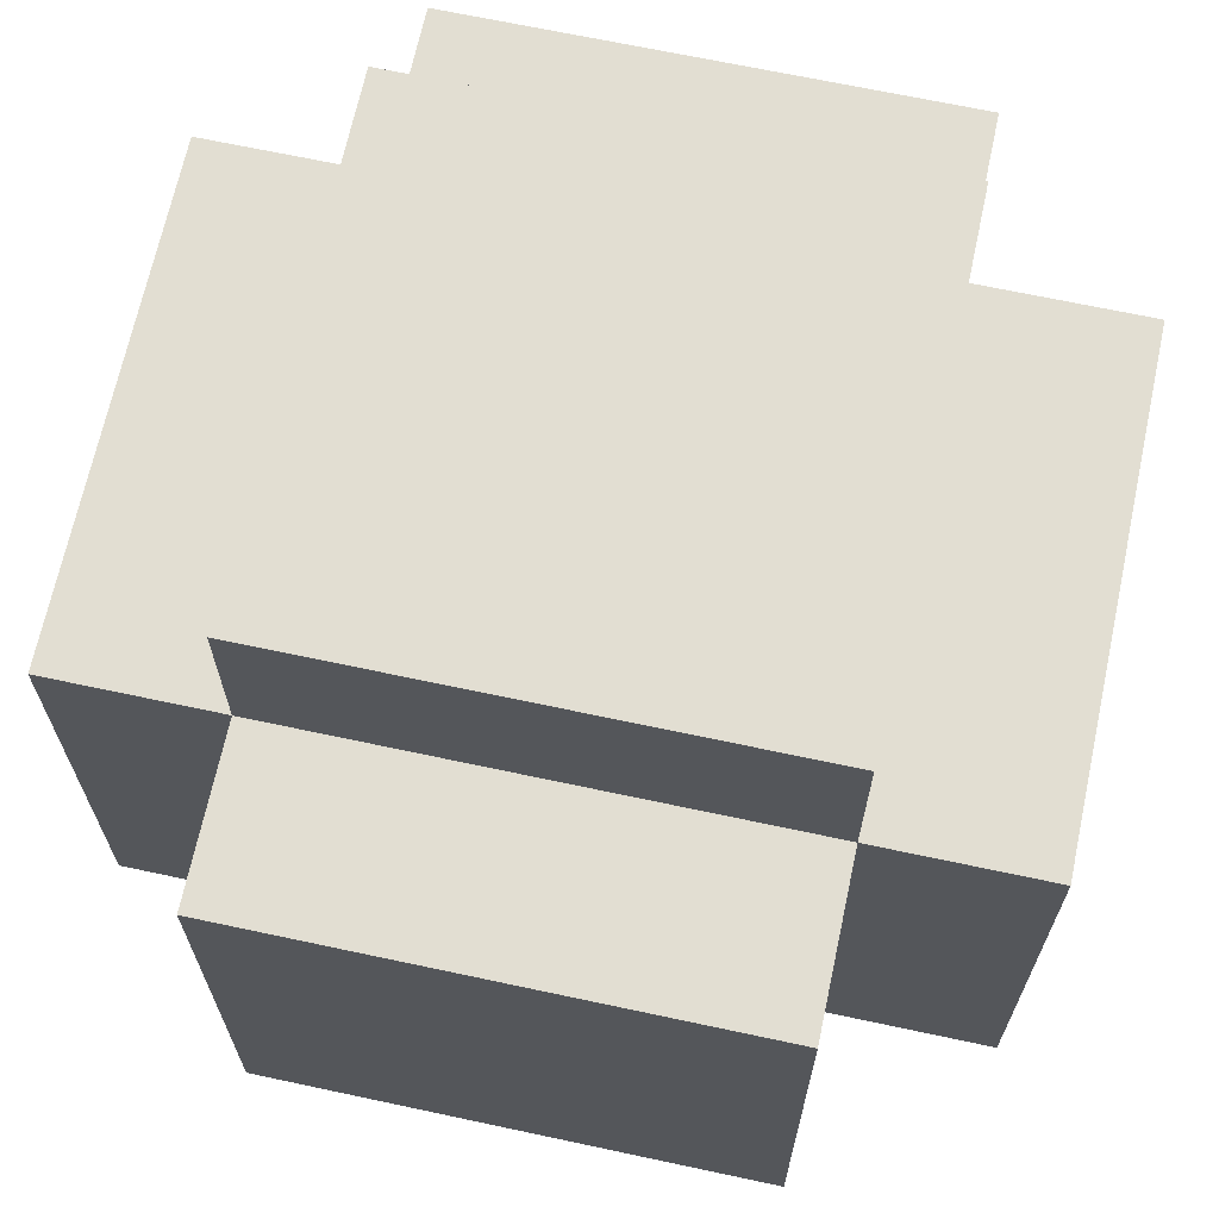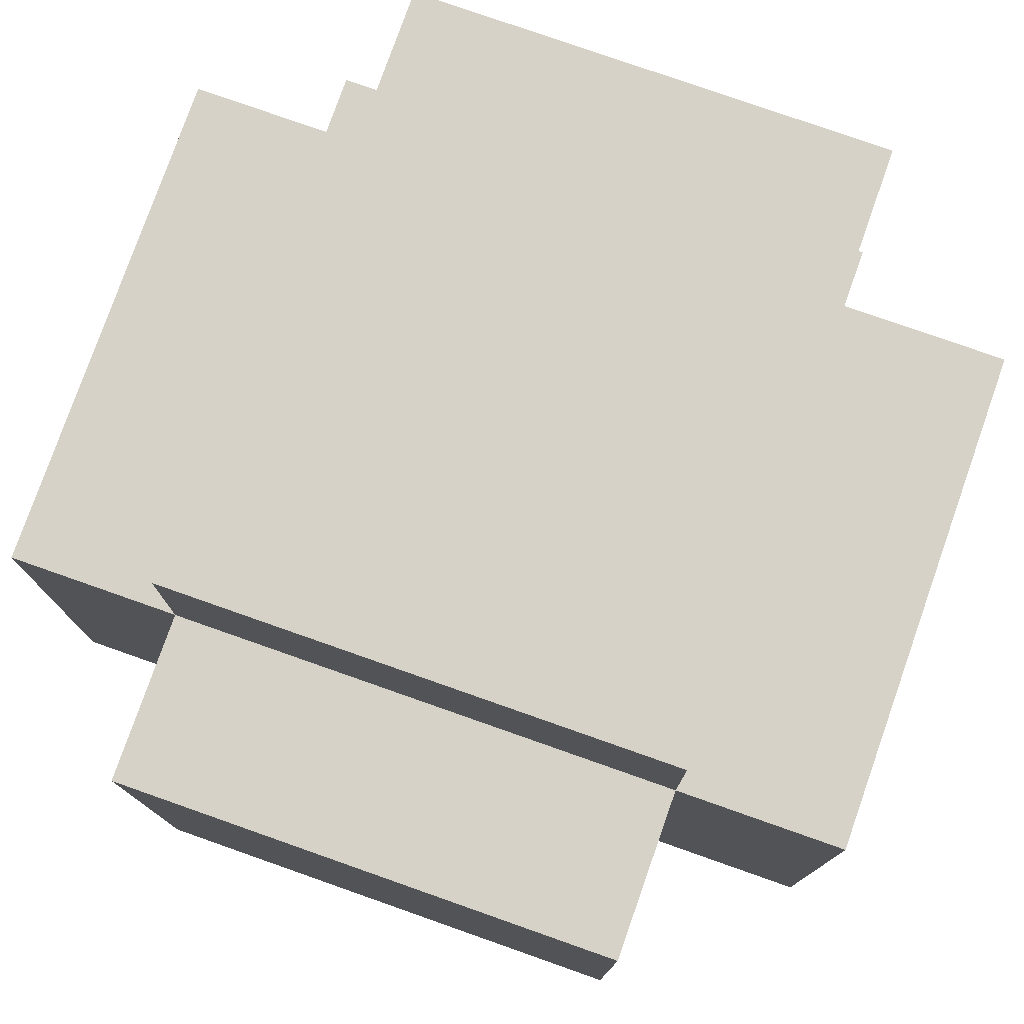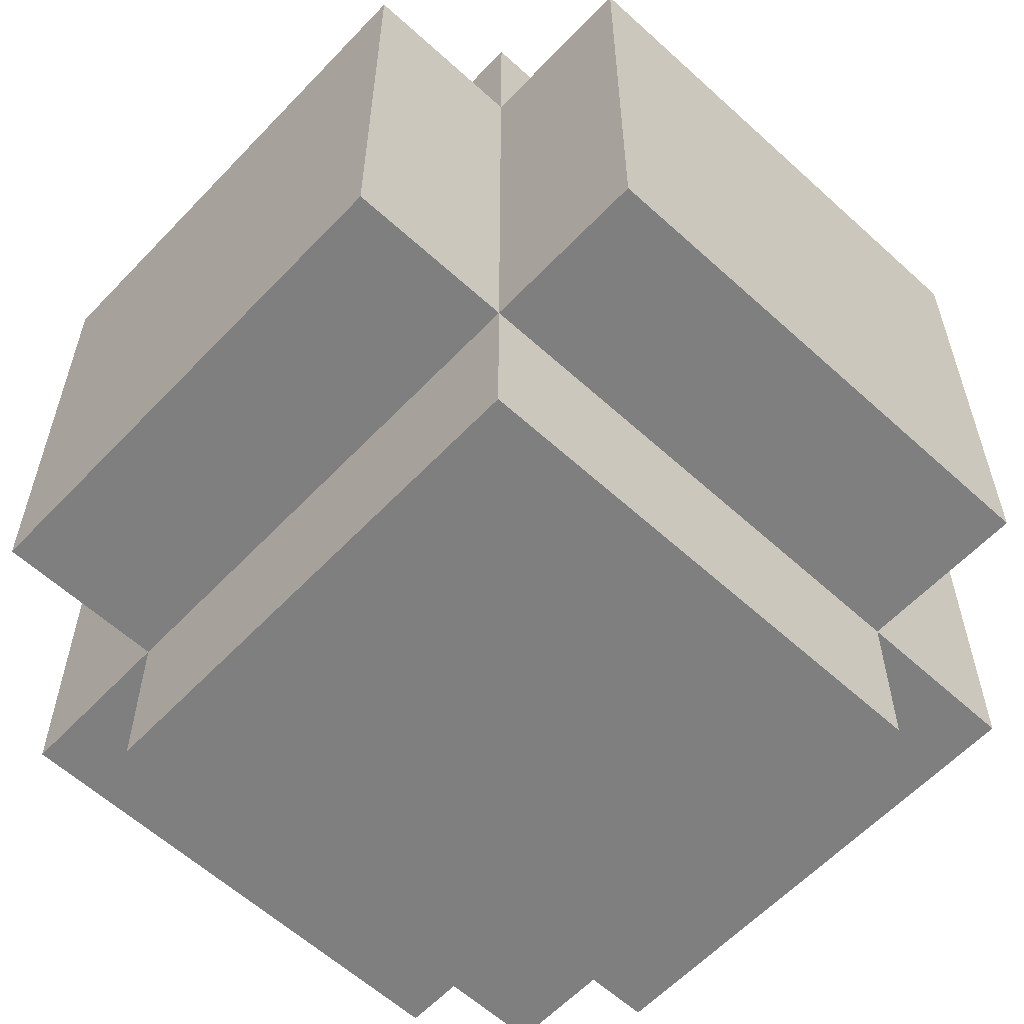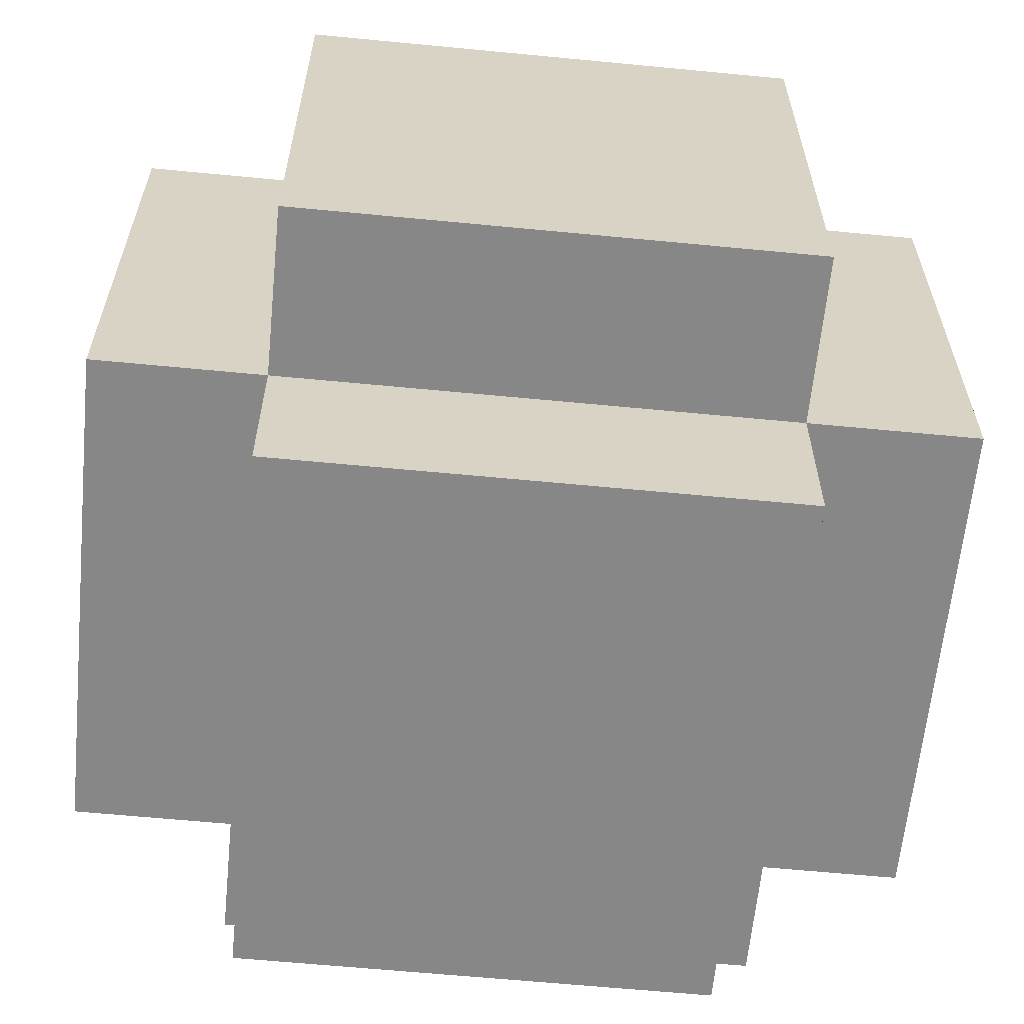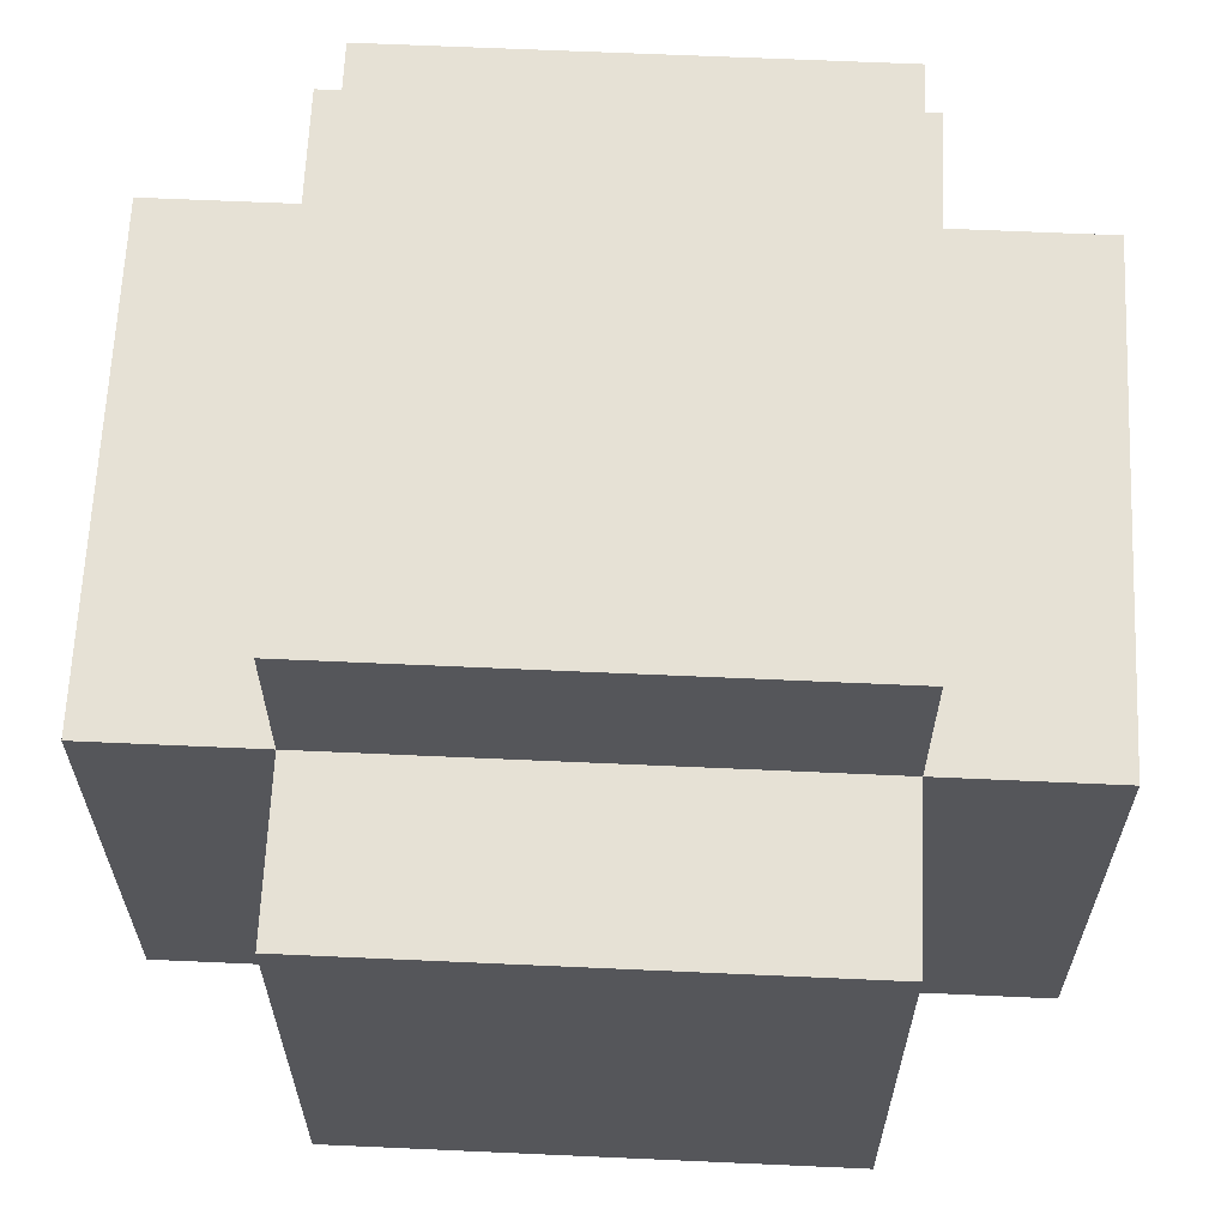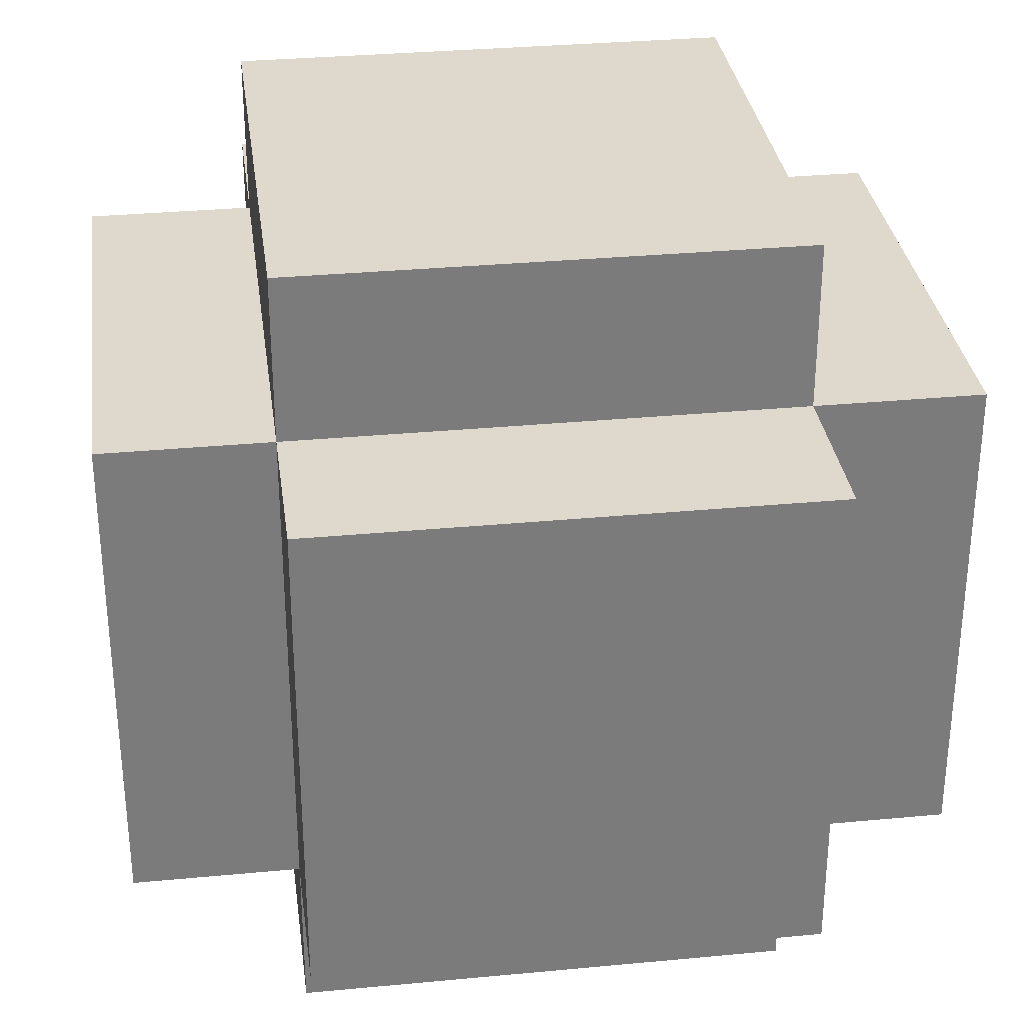
<metadata>
{"format":"obj","ext":"obj","renderer":"f3d","projection":"perspective","resolution":1024,"background":"white","views":[{"elev":67.8,"azim":-77.9,"up":"+Y"},{"elev":78.0,"azim":-160.6,"up":"+Z"},{"elev":-59.8,"azim":-43.1,"up":"+Z"},{"elev":-62.3,"azim":-5.6,"up":"+Z"},{"elev":64.1,"azim":2.6,"up":"+Z"},{"elev":31.9,"azim":-7.6,"up":"+Y"}]}
</metadata>
<code>
v -2 1 3
v -2 1 -0
v -2 4 3
v -2 4 -0
v -1 0 3
v -1 0 -0
v -1 1 4
v -1 1 3
v -1 1 -0
v -1 1 -1
v -1 4 4
v -1 4 3
v -1 4 -0
v -1 4 -1
v -1 5 3
v -1 5 -0
v 2 0 3
v 2 0 -0
v 2 1 4
v 2 1 3
v 2 1 -0
v 2 1 -1
v 2 4 4
v 2 4 3
v 2 4 -0
v 2 4 -1
v 2 5 3
v 2 5 -0
v 3 1 3
v 3 1 -0
v 3 4 3
v 3 4 -0
v -1 1 4
v -1 4 4
v 2 1 4
v 2 4 4
v -2 1 3
v -2 4 3
v -1 0 3
v -1 1 3
v -1 4 3
v -1 5 3
v 2 0 3
v 2 1 3
v 2 4 3
v 2 5 3
v 3 1 3
v 3 4 3
v -2 1 -0
v -2 4 -0
v -1 0 -0
v -1 1 -0
v -1 4 -0
v -1 5 -0
v 2 0 -0
v 2 1 -0
v 2 4 -0
v 2 5 -0
v 3 1 -0
v 3 4 -0
v -1 1 -1
v -1 4 -1
v 2 1 -1
v 2 4 -1
v -1 0 3
v 2 0 3
v -1 0 -0
v 2 0 -0
v -1 1 4
v 2 1 4
v -2 1 3
v -1 1 3
v 2 1 3
v 3 1 3
v -2 1 -0
v -1 1 -0
v 2 1 -0
v 3 1 -0
v -1 1 -1
v 2 1 -1
v -1 4 4
v 2 4 4
v -2 4 3
v -1 4 3
v 2 4 3
v 3 4 3
v -2 4 -0
v -1 4 -0
v 2 4 -0
v 3 4 -0
v -1 4 -1
v 2 4 -1
v -1 5 3
v 2 5 3
v -1 5 -0
v 2 5 -0
f 3 2 1
f 4 2 3
f 8 6 5
f 9 6 8
f 11 8 7
f 12 8 11
f 13 10 9
f 14 10 13
f 15 13 12
f 16 13 15
f 17 18 20
f 20 18 21
f 19 20 23
f 23 20 24
f 21 22 25
f 25 22 26
f 24 25 27
f 27 25 28
f 29 30 31
f 31 30 32
f 35 34 33
f 36 34 35
f 40 38 37
f 41 38 40
f 43 40 39
f 44 40 43
f 45 42 41
f 46 42 45
f 47 45 44
f 48 45 47
f 49 50 52
f 52 50 53
f 51 52 55
f 55 52 56
f 53 54 57
f 57 54 58
f 56 57 59
f 59 57 60
f 61 62 63
f 63 62 64
f 67 66 65
f 68 66 67
f 72 70 69
f 73 70 72
f 75 72 71
f 76 72 75
f 77 74 73
f 78 74 77
f 79 77 76
f 80 77 79
f 81 82 84
f 84 82 85
f 83 84 87
f 87 84 88
f 85 86 89
f 89 86 90
f 88 89 91
f 91 89 92
f 93 94 95
f 95 94 96

</code>
